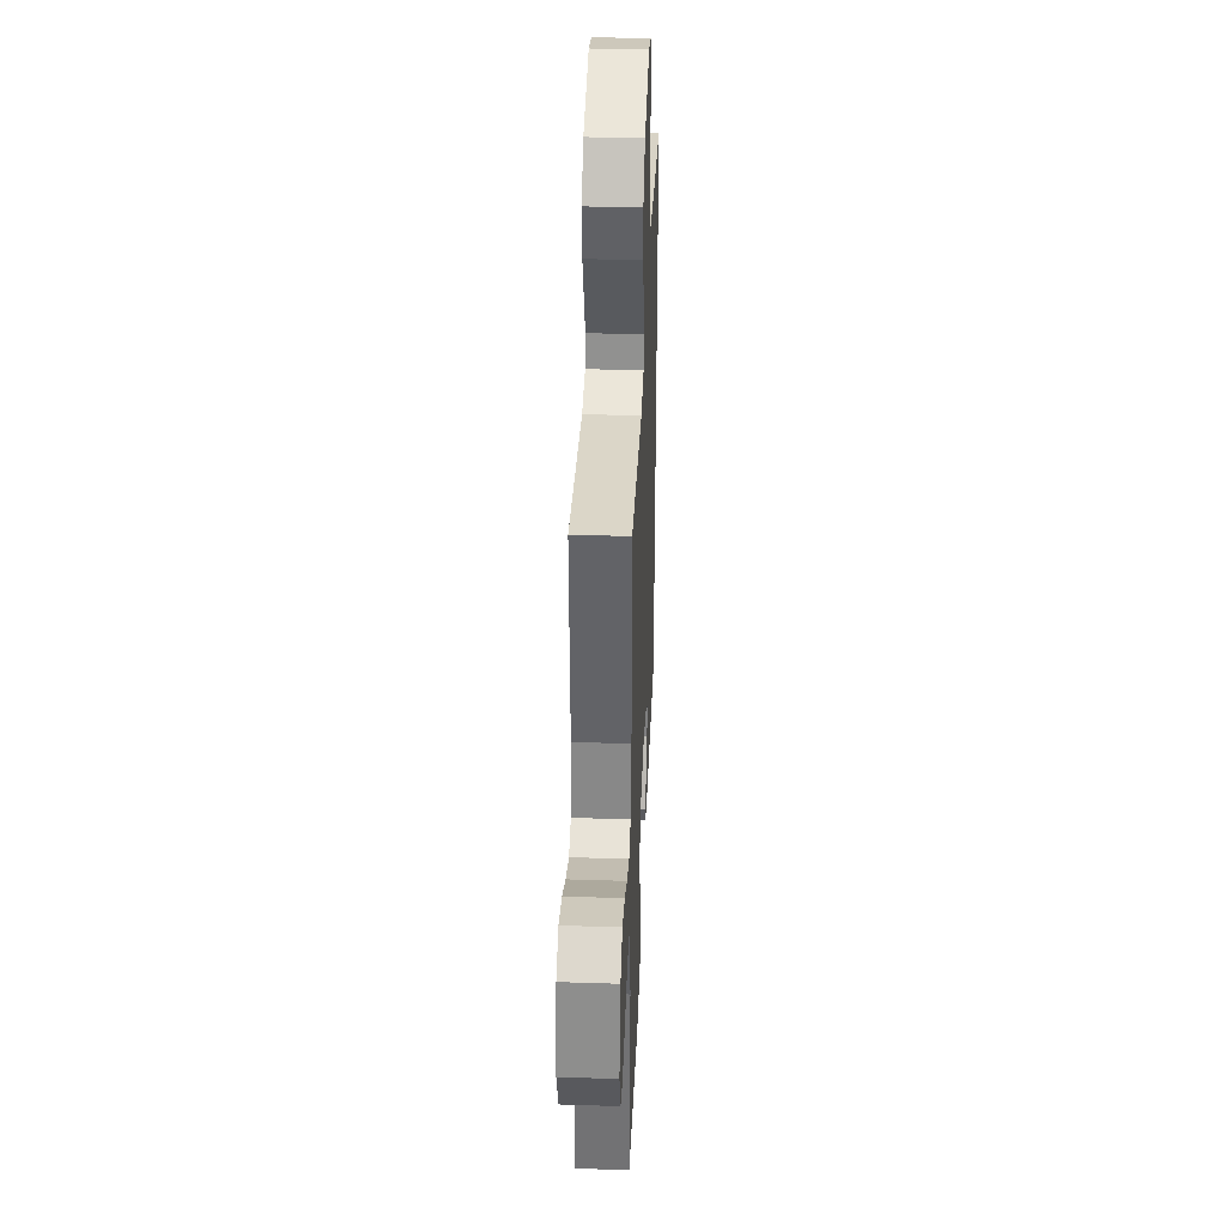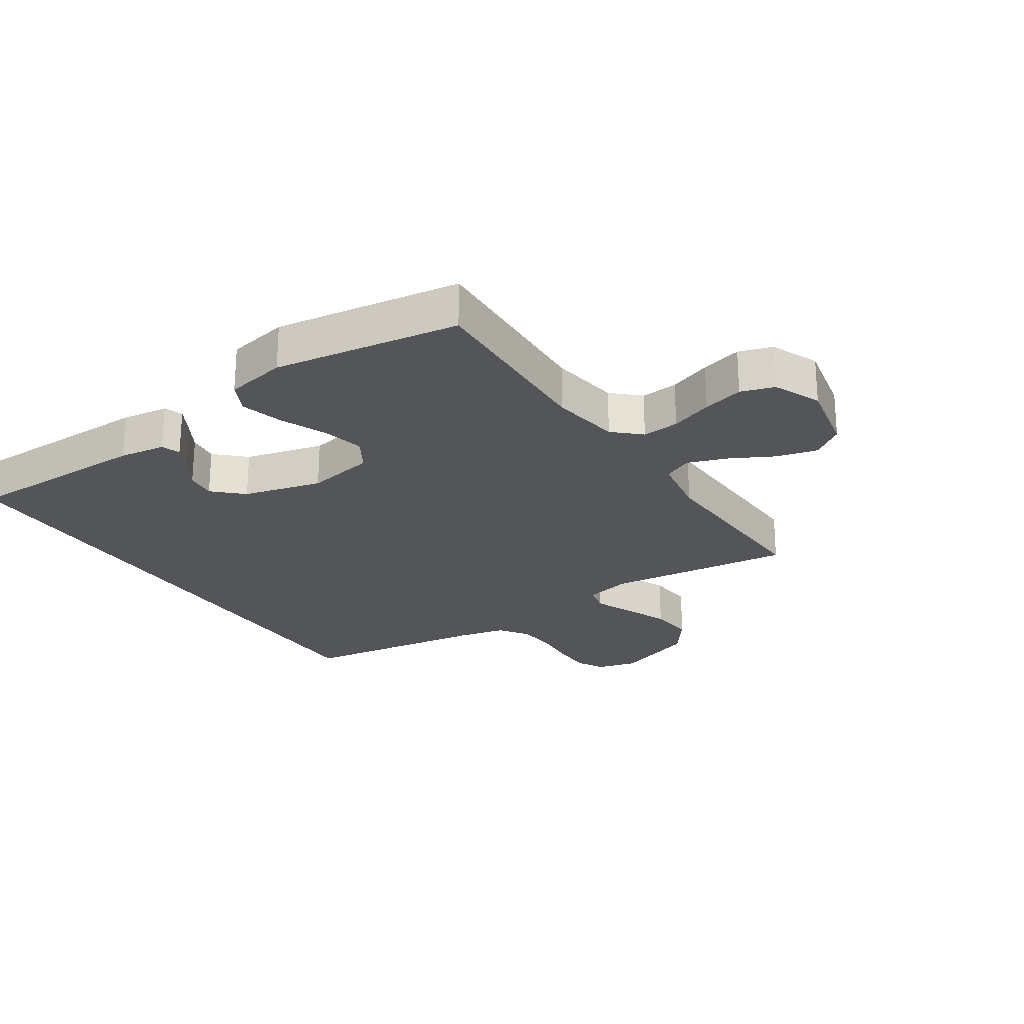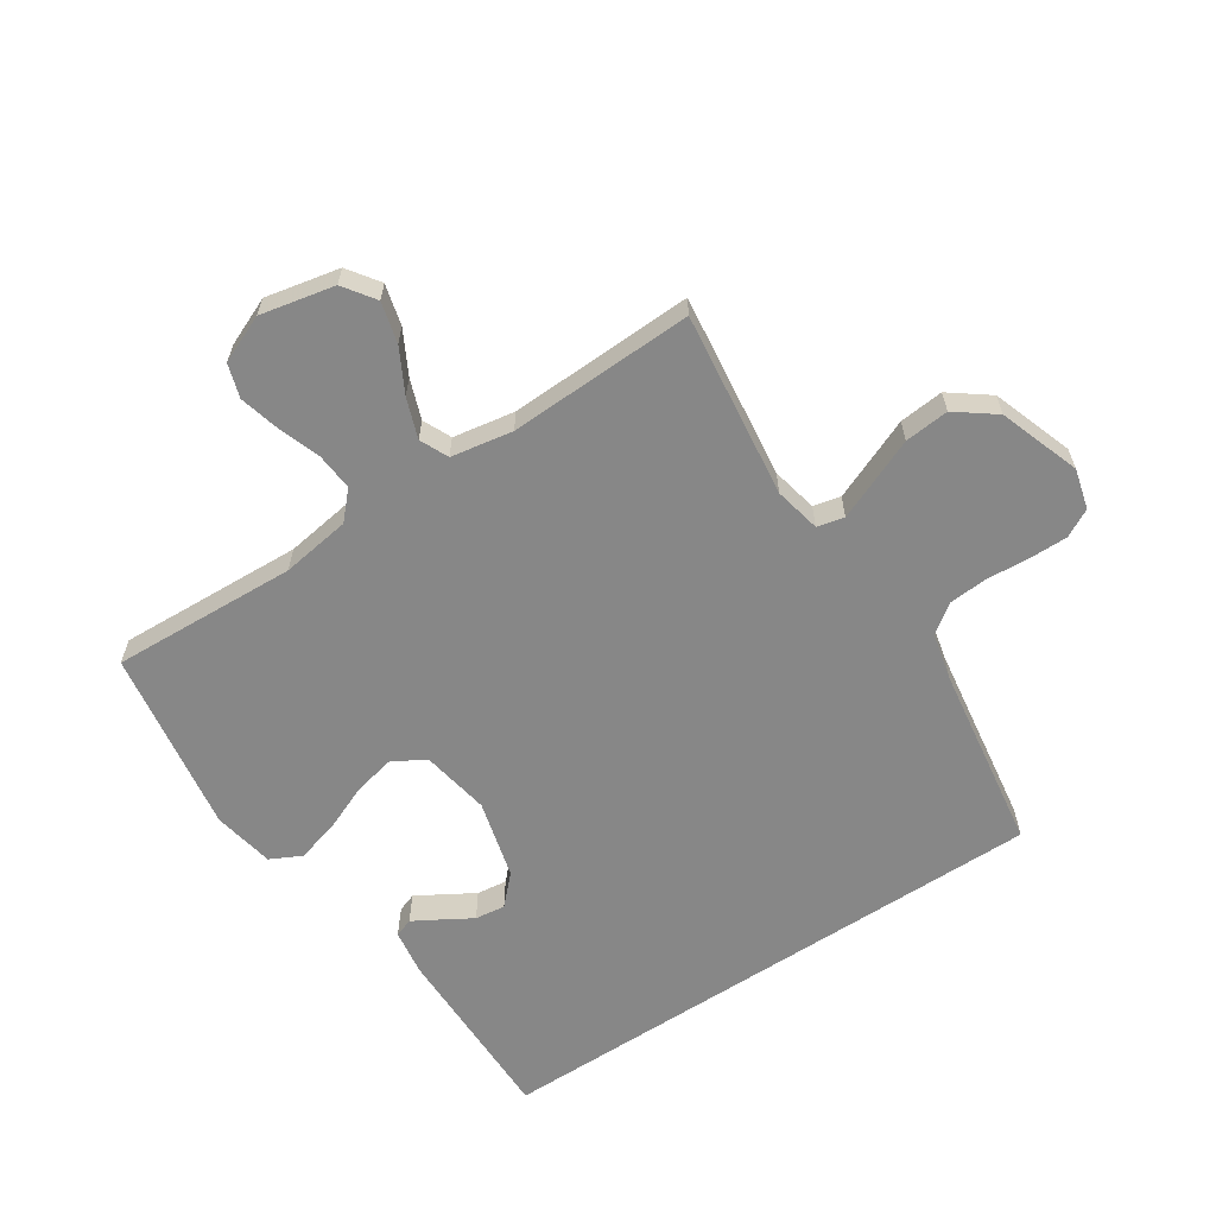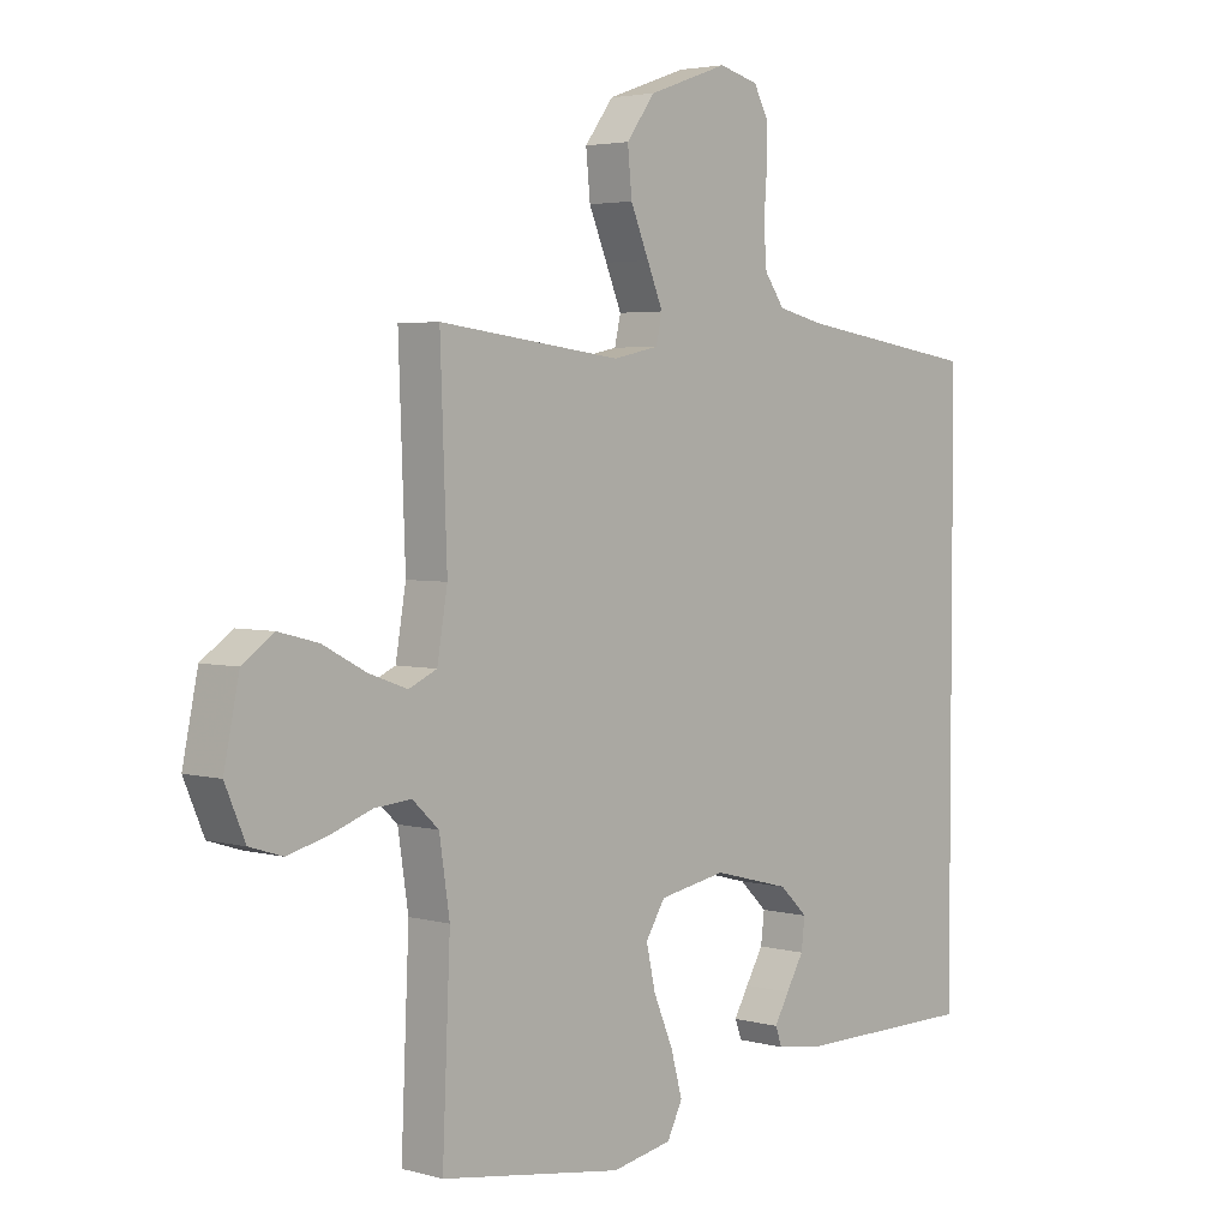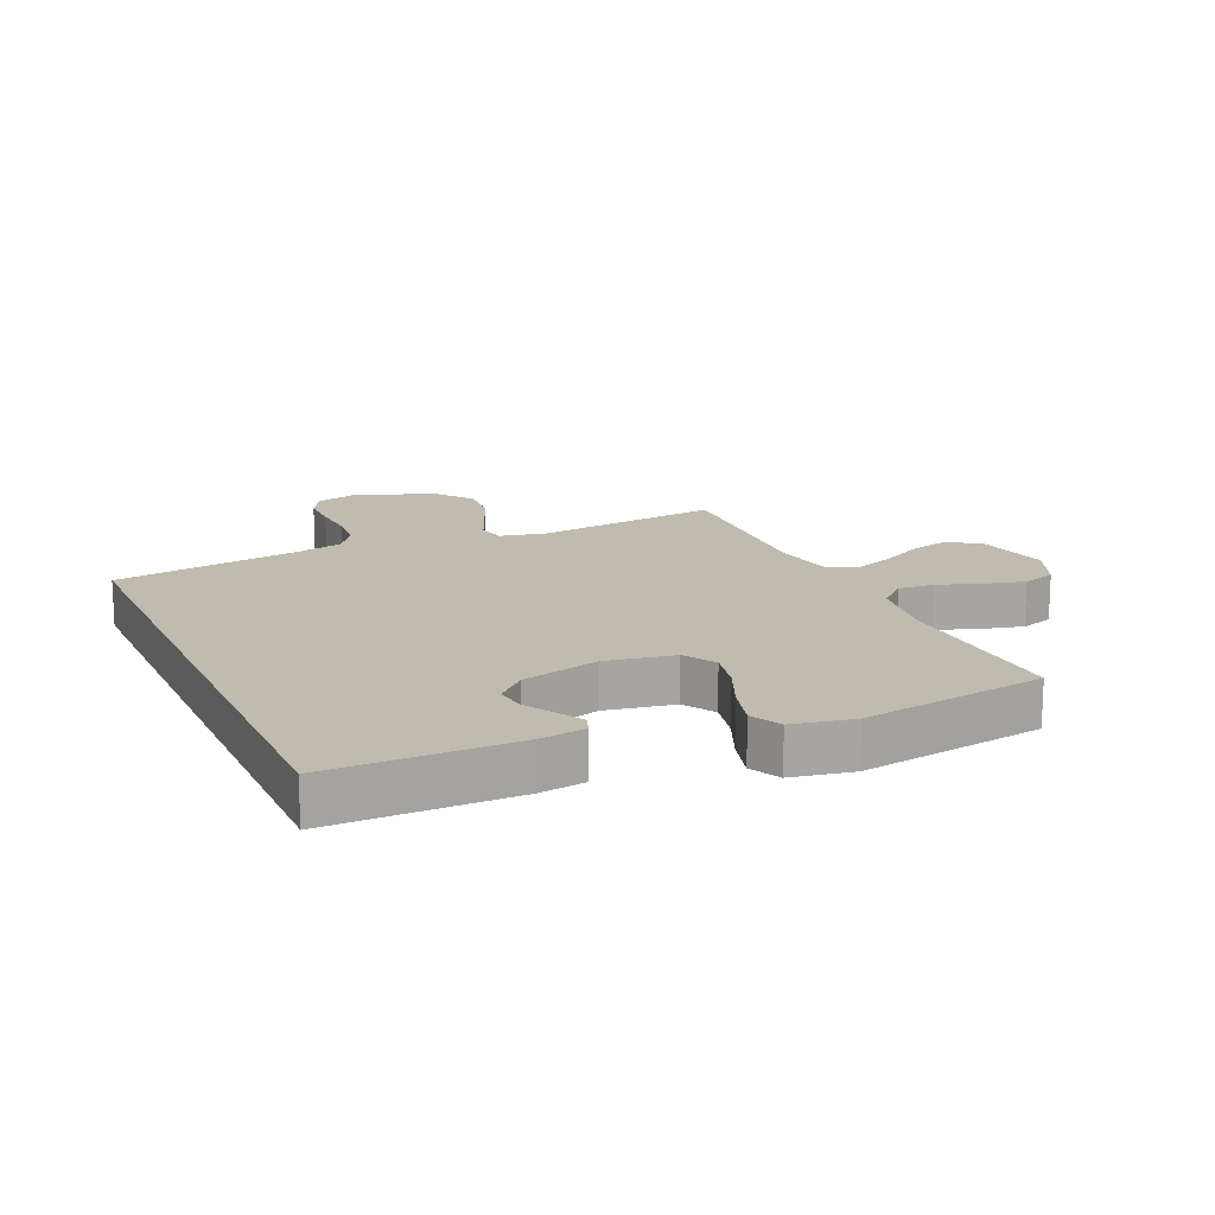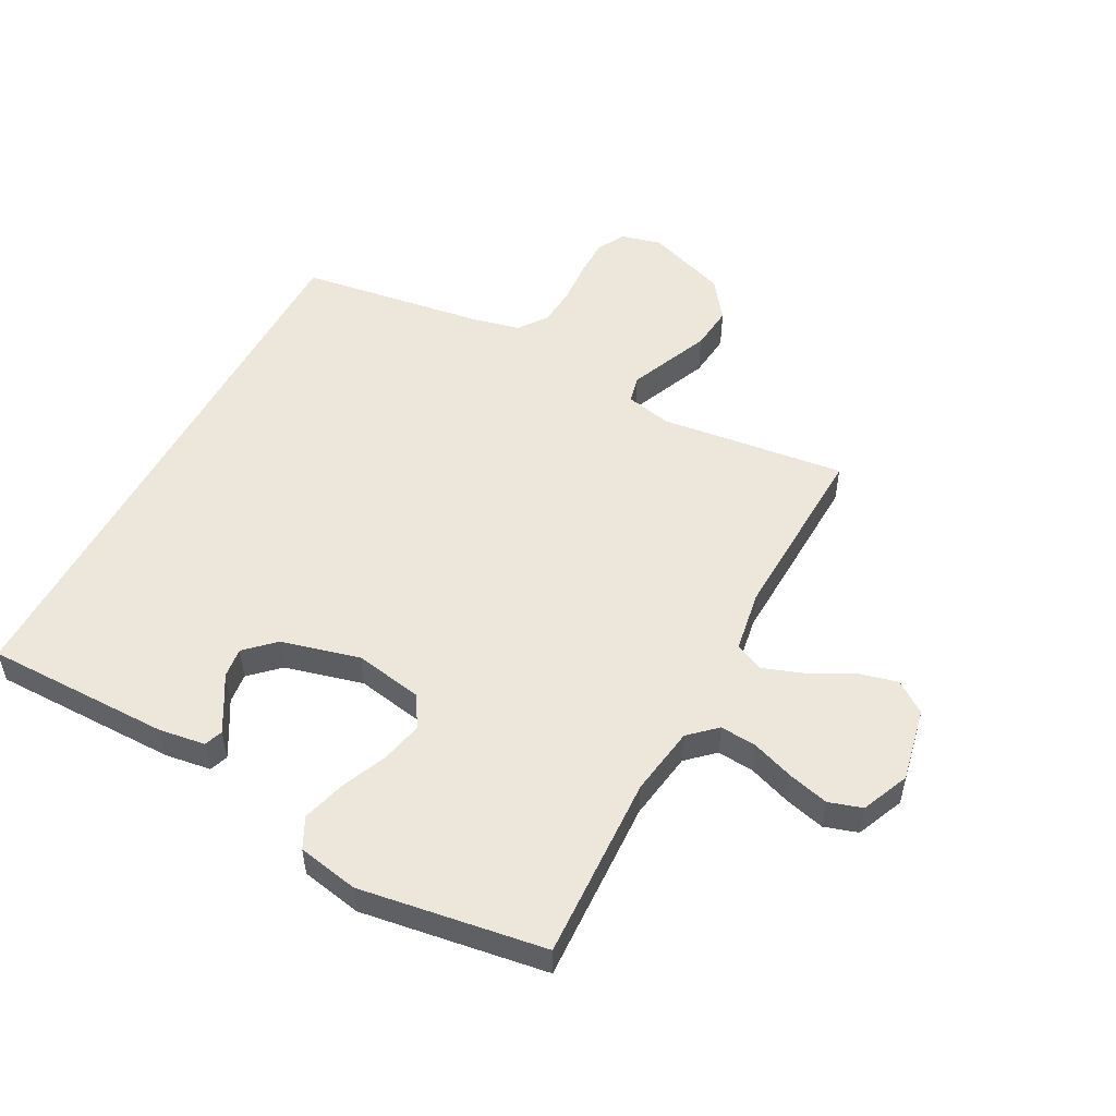
<metadata>
{"format":"obj","ext":"obj","renderer":"f3d","projection":"perspective","resolution":1024,"background":"white","views":[{"elev":36.6,"azim":-87.6,"up":"+Z"},{"elev":-24.6,"azim":-146.4,"up":"+Y"},{"elev":-62.3,"azim":-56.7,"up":"+Y"},{"elev":3.6,"azim":-47.5,"up":"+Z"},{"elev":16.2,"azim":155.8,"up":"+Y"},{"elev":52.2,"azim":-151.9,"up":"+Y"}]}
</metadata>
<code>
v -0.5 0.07 -0.5
v -0.487 0.07 -0.2
v -0.504 0.07 -0.088
v -0.547 0.07 -0.048
v -0.607 0.07 -0.053
v -0.675 0.07 -0.077
v -0.741 0.07 -0.094
v -0.795 0.07 -0.077
v -0.828 0.07 0
v -0.803 0.07 0.12
v -0.752 0.07 0.156
v -0.686 0.07 0.139
v -0.616 0.07 0.102
v -0.552 0.07 0.079
v -0.506 0.07 0.1
v -0.489 0.07 0.2
v -0.5 0.07 0.5
v -0.2 0.07 0.463
v -0.125 0.07 0.479
v -0.115 0.07 0.523
v -0.141 0.07 0.585
v -0.171 0.07 0.656
v -0.178 0.07 0.728
v -0.131 0.07 0.791
v 0 0.07 0.837
v 0.065 0.07 0.82
v 0.089 0.07 0.775
v 0.089 0.07 0.712
v 0.084 0.07 0.643
v 0.089 0.07 0.58
v 0.122 0.07 0.534
v 0.2 0.07 0.516
v 0.5 0.07 0.471
v 0.5 0.07 -0.452
v 0.2 0.07 -0.452
v 0.125 0.07 -0.441
v 0.114 0.07 -0.411
v 0.138 0.07 -0.369
v 0.167 0.07 -0.32
v 0.173 0.07 -0.271
v 0.127 0.07 -0.227
v 0 0.07 -0.194
v -0.11 0.07 -0.214
v -0.142 0.07 -0.265
v -0.127 0.07 -0.333
v -0.095 0.07 -0.408
v -0.076 0.07 -0.477
v -0.101 0.07 -0.527
v -0.2 0.07 -0.546
v -0.5 0 -0.5
v -0.487 0 -0.2
v -0.504 0 -0.088
v -0.547 0 -0.048
v -0.607 0 -0.053
v -0.675 0 -0.077
v -0.741 0 -0.094
v -0.795 0 -0.077
v -0.828 0 0
v -0.803 0 0.12
v -0.752 0 0.156
v -0.686 0 0.139
v -0.616 0 0.102
v -0.552 0 0.079
v -0.506 0 0.1
v -0.489 0 0.2
v -0.5 0 0.5
v -0.2 0 0.463
v -0.125 0 0.479
v -0.115 0 0.523
v -0.141 0 0.585
v -0.171 0 0.656
v -0.178 0 0.728
v -0.131 0 0.791
v 0 0 0.837
v 0.065 0 0.82
v 0.089 0 0.775
v 0.089 0 0.712
v 0.084 0 0.643
v 0.089 0 0.58
v 0.122 0 0.534
v 0.2 0 0.516
v 0.5 0 0.471
v 0.5 0 -0.452
v 0.2 0 -0.452
v 0.125 0 -0.441
v 0.114 0 -0.411
v 0.138 0 -0.369
v 0.167 0 -0.32
v 0.173 0 -0.271
v 0.127 0 -0.227
v 0 0 -0.194
v -0.11 0 -0.214
v -0.142 0 -0.265
v -0.127 0 -0.333
v -0.095 0 -0.408
v -0.076 0 -0.477
v -0.101 0 -0.527
v -0.2 0 -0.546
f 48 49 1 2
f 45 46 47 48
f 44 45 48 2
f 43 44 2 3
f 42 43 3 4
f 41 42 4
f 36 37 38 39
f 34 35 36 39
f 34 39 40
f 32 33 34 40
f 31 32 40 41
f 26 27 28 29
f 26 29 30
f 25 26 30
f 24 25 30
f 21 22 23 24
f 20 21 24 30
f 19 20 30 31
f 16 17 18
f 15 16 18 19
f 10 11 12 13
f 10 13 14
f 9 10 14
f 8 9 14
f 5 6 7 8
f 5 8 14 15
f 19 31 41 4
f 4 5 15 19
f 51 50 98 97
f 97 96 95 94
f 51 97 94 93
f 52 51 93 92
f 53 52 92 91
f 53 91 90
f 88 87 86 85
f 88 85 84 83
f 89 88 83
f 89 83 82 81
f 90 89 81 80
f 78 77 76 75
f 79 78 75
f 79 75 74
f 79 74 73
f 73 72 71 70
f 79 73 70 69
f 80 79 69 68
f 67 66 65
f 68 67 65 64
f 62 61 60 59
f 63 62 59
f 63 59 58
f 63 58 57
f 57 56 55 54
f 64 63 57 54
f 53 90 80 68
f 68 64 54 53
f 1 50 51 2
f 2 51 52 3
f 3 52 53 4
f 4 53 54 5
f 5 54 55 6
f 6 55 56 7
f 7 56 57 8
f 8 57 58 9
f 9 58 59 10
f 10 59 60 11
f 11 60 61 12
f 12 61 62 13
f 13 62 63 14
f 14 63 64 15
f 15 64 65 16
f 16 65 66 17
f 17 66 67 18
f 18 67 68 19
f 19 68 69 20
f 20 69 70 21
f 21 70 71 22
f 22 71 72 23
f 23 72 73 24
f 24 73 74 25
f 25 74 75 26
f 26 75 76 27
f 27 76 77 28
f 28 77 78 29
f 29 78 79 30
f 30 79 80 31
f 31 80 81 32
f 32 81 82 33
f 33 82 83 34
f 34 83 84 35
f 35 84 85 36
f 36 85 86 37
f 37 86 87 38
f 38 87 88 39
f 39 88 89 40
f 40 89 90 41
f 41 90 91 42
f 42 91 92 43
f 43 92 93 44
f 44 93 94 45
f 45 94 95 46
f 46 95 96 47
f 47 96 97 48
f 48 97 98 49
f 49 98 50 1

</code>
